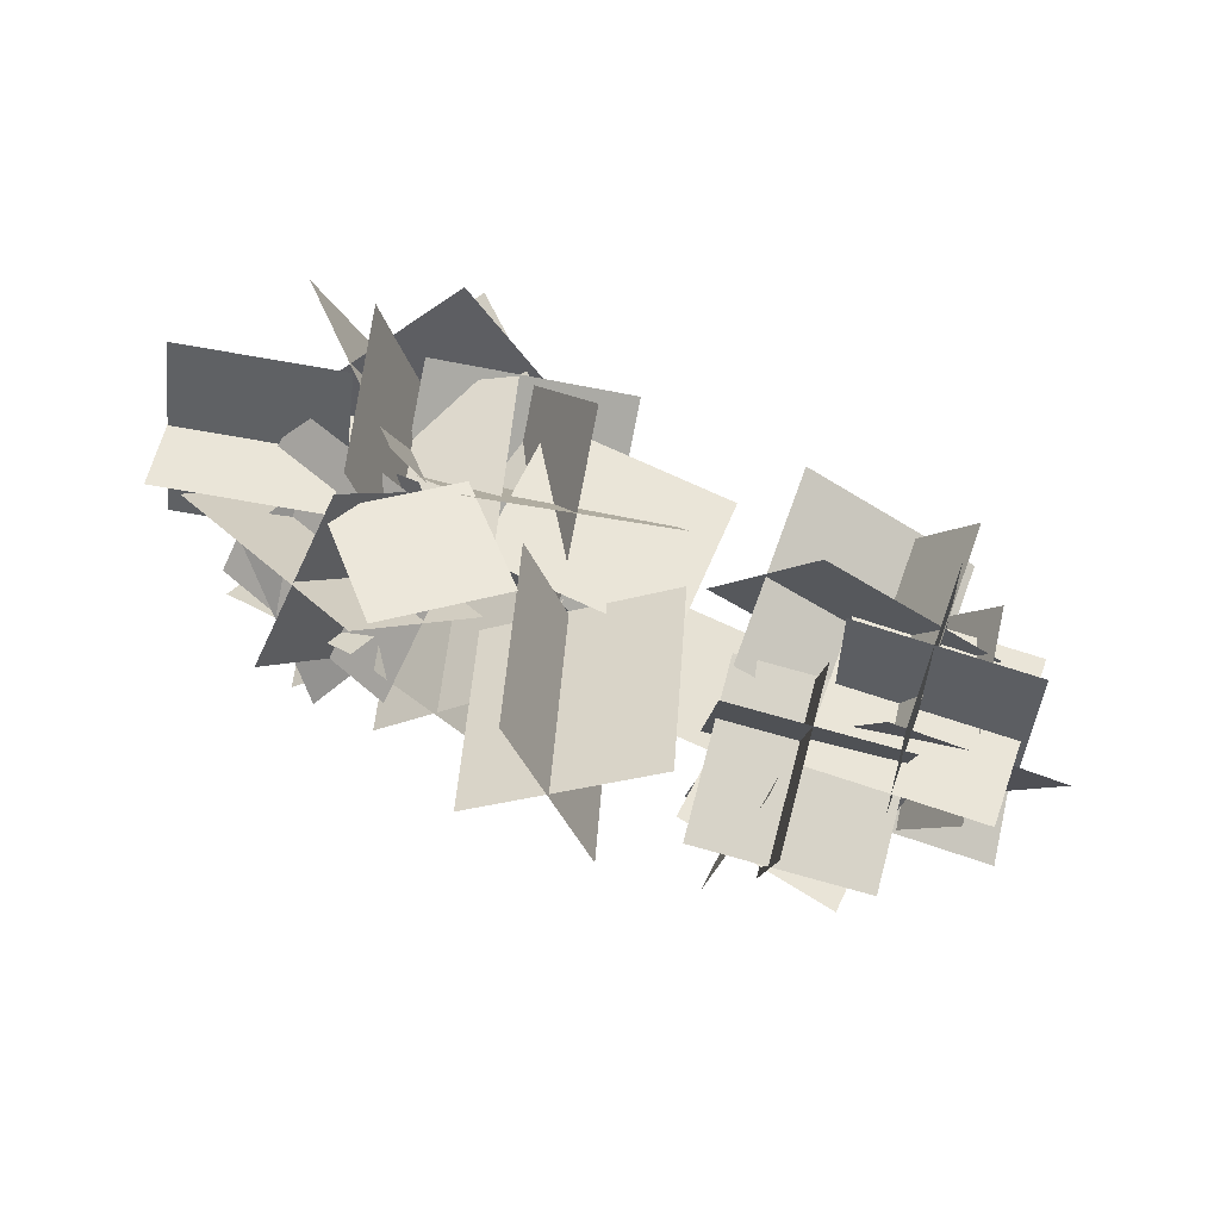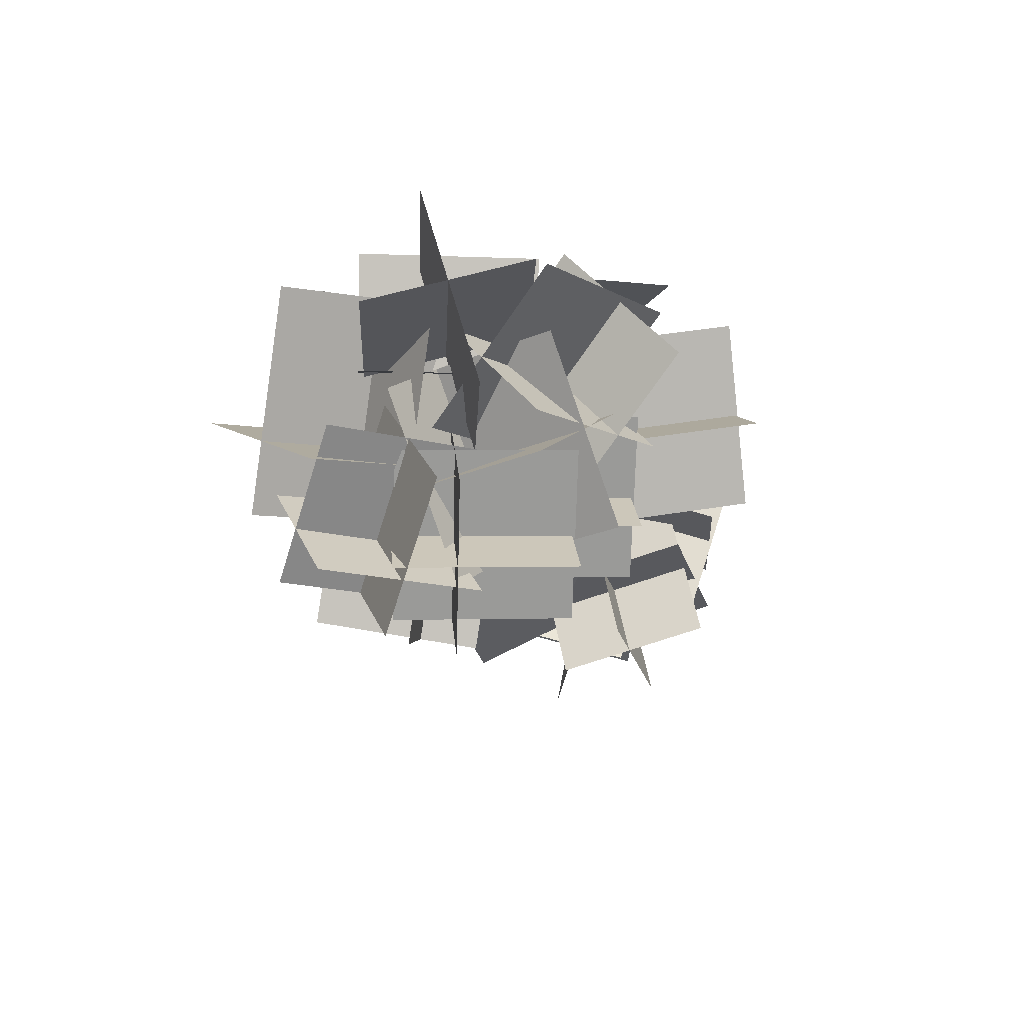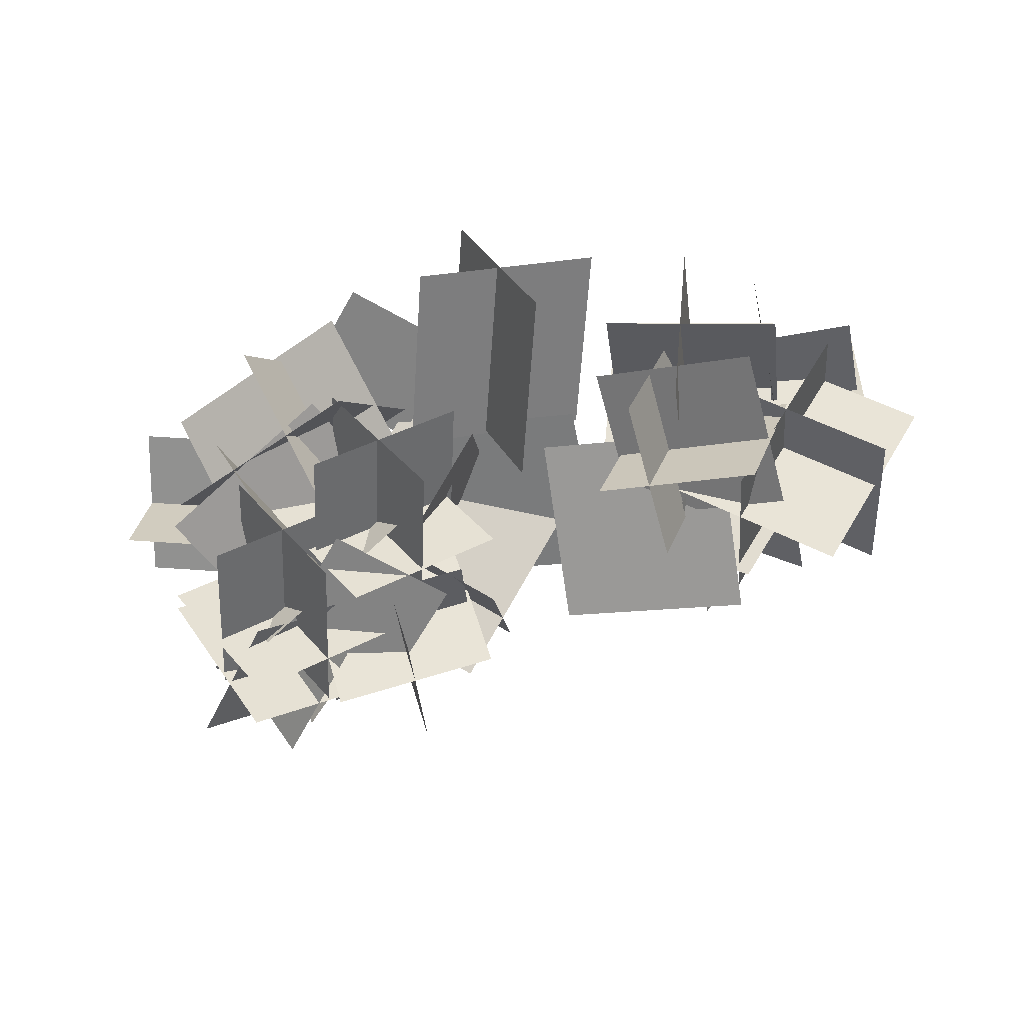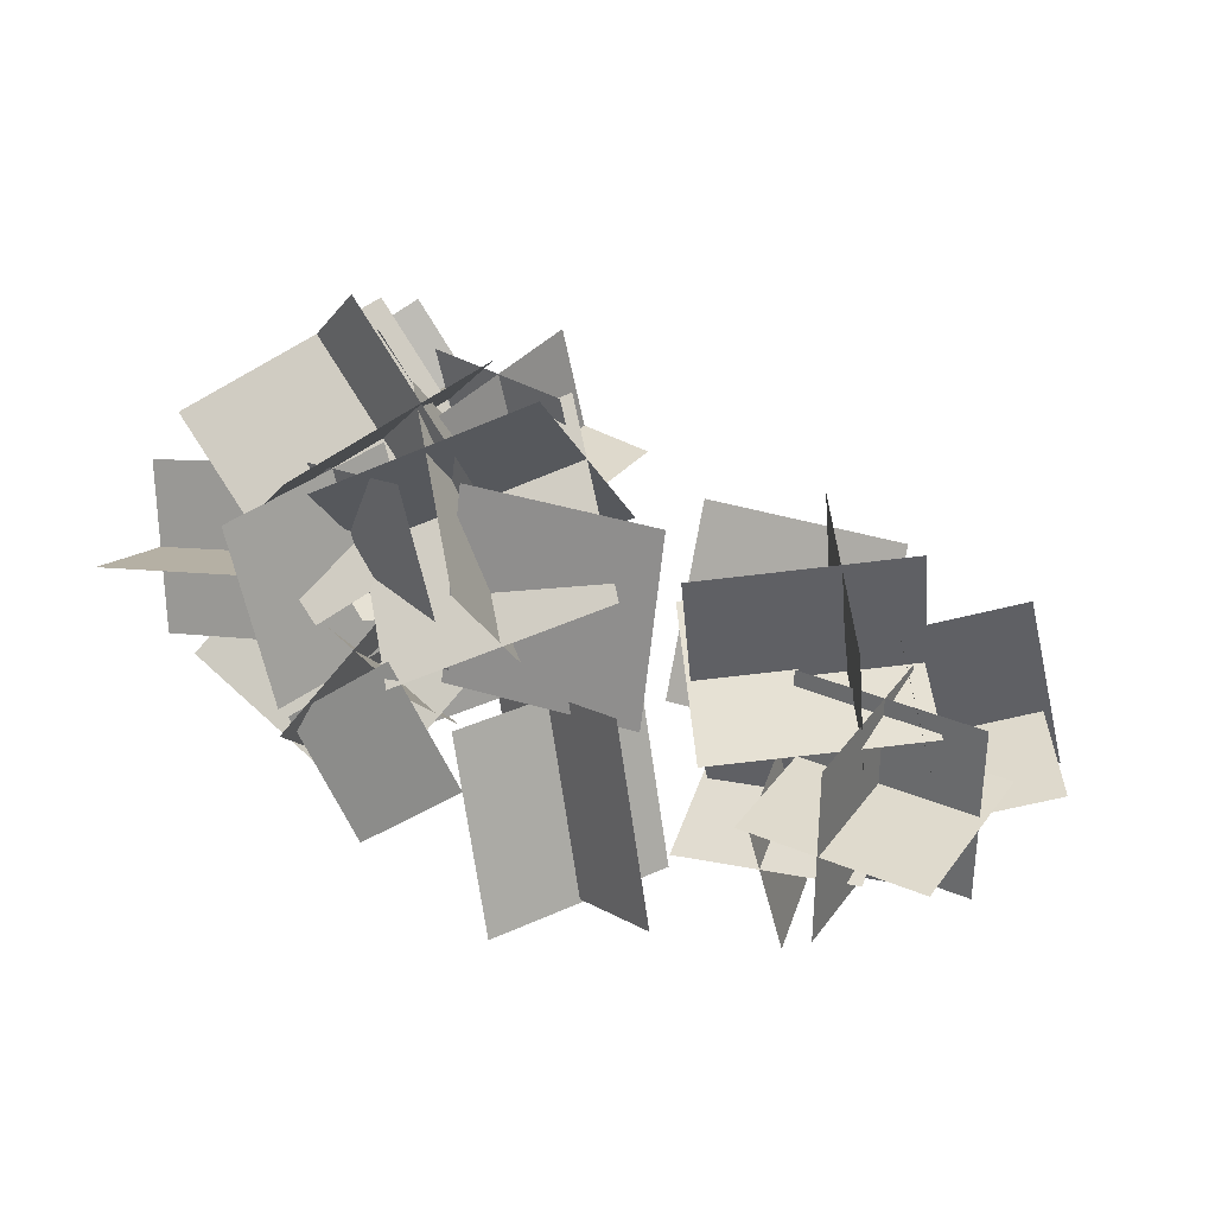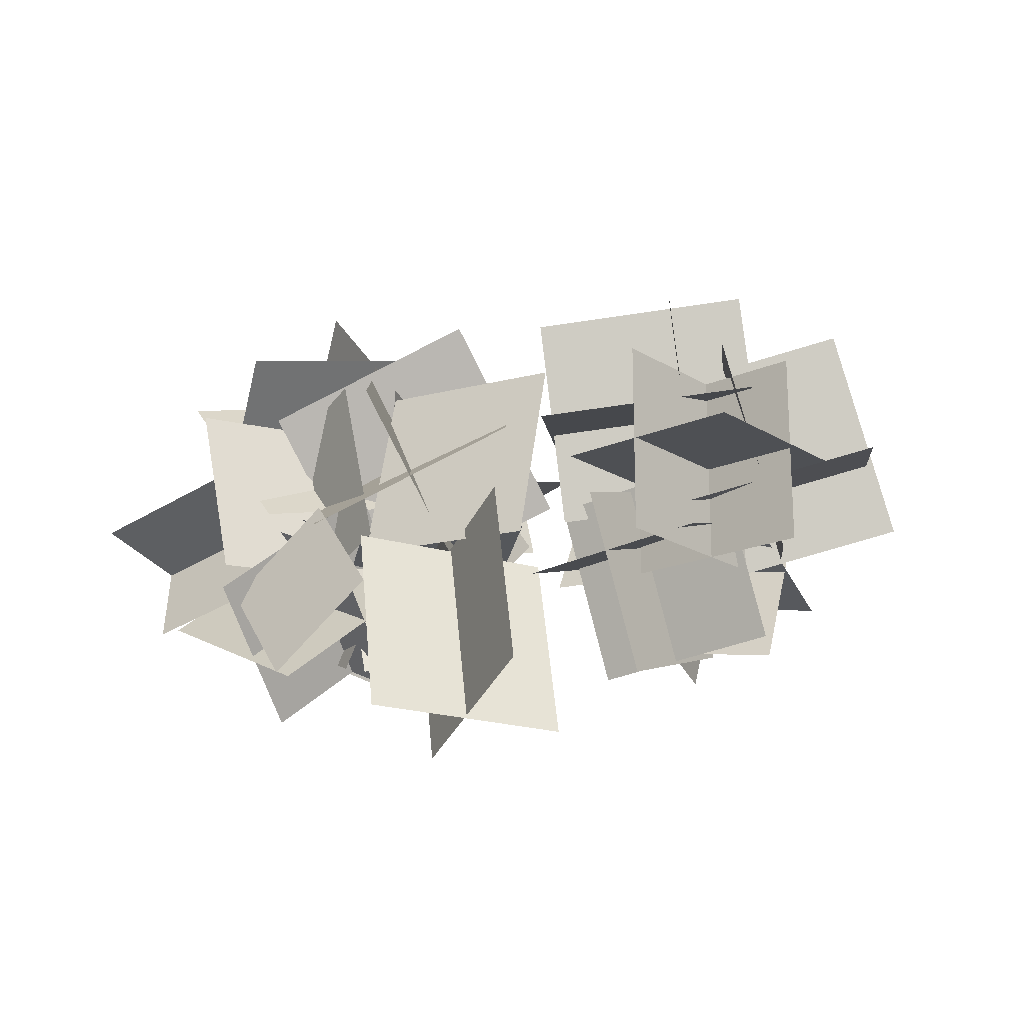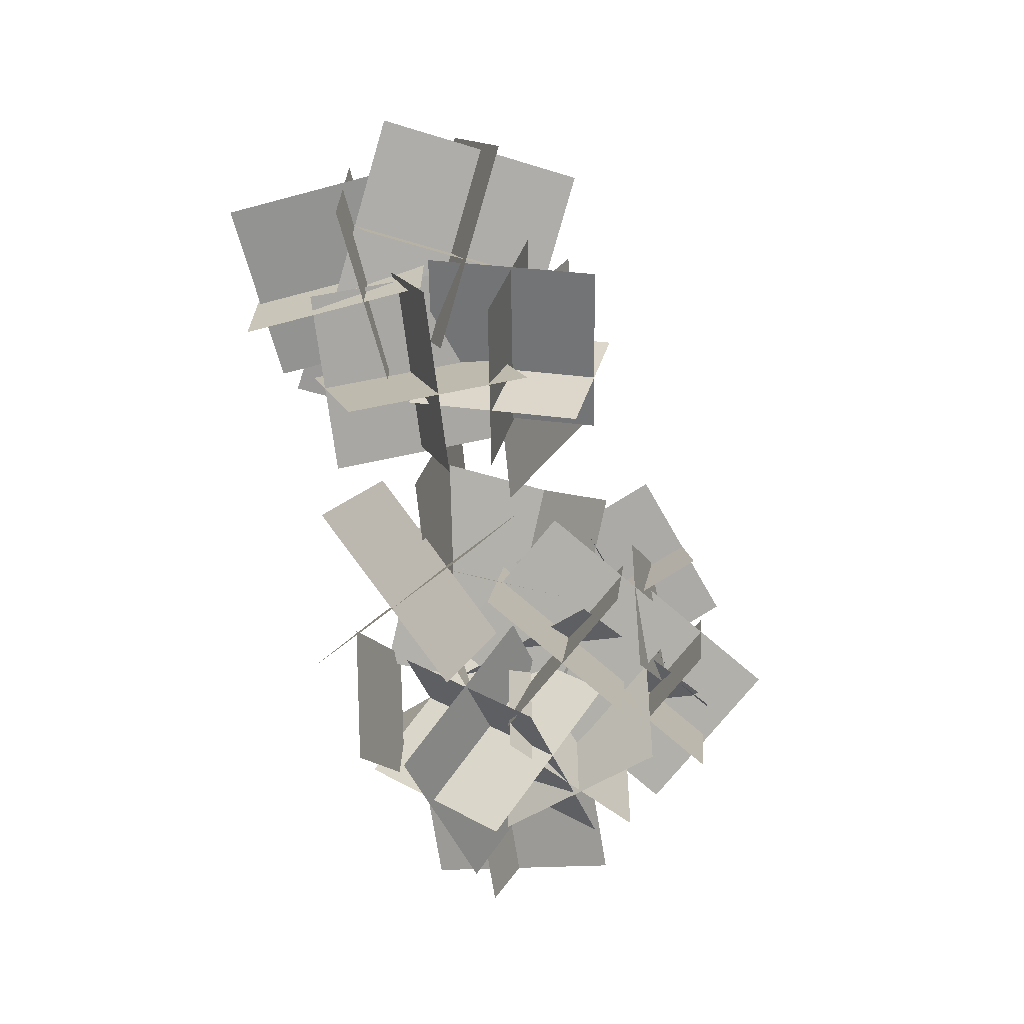
<metadata>
{"format":"obj","ext":"obj","renderer":"f3d","projection":"perspective","resolution":1024,"background":"white","views":[{"elev":59.5,"azim":-160.1,"up":"+Y"},{"elev":-14.9,"azim":99.4,"up":"+Y"},{"elev":-49.9,"azim":-168.3,"up":"+Y"},{"elev":32.9,"azim":-149.7,"up":"+Z"},{"elev":-18.5,"azim":-139.6,"up":"+Z"},{"elev":-66.6,"azim":-75.0,"up":"+Z"}]}
</metadata>
<code>
g Easter_island_destroyable_Tree_04_Crown_mesh2
v -1.161 3.133 1.302
v -1.849 4.143 1.095
v -1.837 3.902 -0.1196
v -1.149 2.893 0.08693
v 0.9026 4.064 1.211
v 0.6234 4.068 0.1167
v 1.674 3.756 -0.1527
v 1.954 3.752 0.9412
v 0.2004 2.742 0.5383
v 1.301 3.36 -0.03892
v 1.413 4.193 1.066
v 0.3122 3.575 1.643
v 1.077 3.549 -0.001065
v 1.381 4.634 -0.07428
v 1.66 4.63 1.02
v 1.356 3.545 1.093
v 1.634 3.496 0.7422
v 0.7964 4.419 0.1313
v -0.3045 3.801 0.7086
v 0.5335 2.878 1.32
v -2.18 3.795 0.4966
v -1.149 4.471 0.3731
v -0.4619 3.461 0.5797
v -1.492 2.785 0.7031
v 1.039 2.696 0.5434
v 1.552 2.82 -0.5772
v 2.027 3.912 -0.2394
v 1.514 3.789 0.8814
v 0.8301 3.065 0.6131
v 1.31 4.337 0.3337
v 2.25 4.204 1.347
v 1.77 2.932 1.626
v -2.242 3.628 -0.447
v -2.099 3.967 0.7359
v -1.412 2.957 0.9424
v -1.555 2.618 -0.2404
v 0.9775 3.484 -0.7416
v 2.226 3.358 -0.1944
v 1.987 4.14 0.5312
v 0.7387 4.267 -0.01596
v 0.6921 2.745 0.5395
v 0.4265 2.775 -0.5212
v 1.057 3.659 -0.6545
v 1.322 3.629 0.4062
v 1.385 2.338 0.8289
v 1.119 2.368 -0.2317
v 1.75 3.251 -0.3651
v 2.015 3.222 0.6955
v -0.9391 3.597 -0.08212
v -1.919 3.351 -0.2204
v -1.647 2.398 -0.4567
v -0.6671 2.643 -0.3185
v -1.168 3.243 0.2247
v -1.243 2.918 -0.7967
v -1.413 3.933 -1.107
v -1.338 4.257 -0.08519
v -0.1225 3.265 -0.07053
v -0.4528 3.473 -1.246
v 0.06644 4.596 -1.194
v 0.3967 4.389 -0.01846
v -1.836 3.412 -0.4628
v -1.836 4.486 -0.4628
v -1.836 4.486 0.6115
v -1.836 3.412 0.6115
v 0.988 3.261 0.234
v 1.099 3.441 1.25
v 0.852 2.454 1.451
v 0.7415 2.274 0.4358
v 1.204 2.477 0.59
v 1.726 3.277 0.1854
v 2.342 3.298 1.02
v 1.82 2.498 1.425
v 1.547 4.057 -0.02517
v 2.558 4.151 -0.2377
v 2.789 3.865 0.7326
v 1.778 3.771 0.9451
v 1.036 2.705 0.4236
v 0.1981 3.628 -0.1874
v 0.31 4.461 0.9173
v 1.148 3.538 1.528
v -1.861 3.413 1.282
v -0.8303 4.089 1.158
v -0.8182 3.849 -0.05677
v -1.849 3.172 0.06669
v -1.42 2.585 0.7757
v -1.463 3.08 -0.2877
v -0.3058 3.272 -0.2455
v -0.2626 2.777 0.8179
v 0.6952 3.559 0.5053
v 1.208 3.683 -0.6154
v 2.231 3.113 -0.2101
v 1.718 2.989 0.9106
v 0.7872 3.278 1.632
v 1.268 4.55 1.353
v 2.169 4.011 0.4455
v 1.689 2.738 0.7247
v 1 2.534 0.9556
v 0.4712 2.643 0.3422
v 1.094 2.768 -0.1725
v 1.623 2.659 0.441
v -2.472 2.763 -0.1942
v -2.329 3.102 0.9887
v -1.309 3.735 0.6844
v -1.451 3.396 -0.4985
v -0.469 3.601 1.105
v -0.4699 3.858 -0.04017
v 0.6873 4.05 0.002119
v 0.6882 3.792 1.147
v 1.069 4.342 -0.8121
v 2.317 4.215 -0.2649
v 1.901 3.386 0.4925
v 0.653 3.512 -0.05473
v 0.8251 4.349 0.2696
v 0.2961 4.457 -0.3438
v 0.9185 4.582 -0.8584
v 1.448 4.474 -0.2449
v 0.5343 3.547 0.6209
v 0.2687 3.576 -0.4397
v 1.122 2.933 -0.6713
v 1.388 2.903 0.3893
v 1.227 3.14 0.9103
v 0.9615 3.169 -0.1503
v 1.815 2.525 -0.3818
v 2.081 2.496 0.6788
v -0.7454 3.272 -0.7471
v -1.725 3.027 -0.8853
v -1.797 2.763 0.09625
v -0.8178 3.008 0.2345
v -1.844 3.678 0.1561
v -1.919 3.353 -0.8653
v -0.8606 3.493 -0.9875
v -0.7853 3.817 0.03384
v -0.4586 4.092 0.1923
v -0.7888 4.299 -0.9834
v 0.2862 3.82 -1.37
v 0.6165 3.613 -0.1941
v -2.437 3.393 0.07431
v -2.437 4.467 0.07431
v -1.363 4.467 0.07431
v -1.363 3.393 0.07431
v 0.3834 2.894 0.3634
v 0.4939 3.074 1.379
v 1.495 2.811 1.317
v 1.385 2.631 0.301
v 1.198 2.803 1.231
v 1.72 3.603 0.8265
v 2.372 2.943 0.3622
v 1.85 2.143 0.7668
v 1.644 4.487 0.6331
v 2.655 4.581 0.4206
v 2.69 3.387 0.0609
v 1.679 3.294 0.2734
v -0.9496 2.702 -0.8802
v -1.222 3.655 -0.6439
v -1.294 3.391 0.3377
v -1.022 2.438 0.1014
v 0.2732 2.469 0.8187
v 0.5197 3.456 0.6169
v 1.521 3.193 0.5545
v 1.275 2.206 0.7563
v 1.479 3.57 0.4702
v 0.8488 2.686 0.6035
v 1.702 2.043 0.3721
v 2.333 2.927 0.2387
v 0.7862 3.978 0.1808
v 0.156 3.094 0.3141
v 1.01 2.45 0.08261
v 1.64 3.334 -0.05075
v 1.366 4.662 -0.2353
v 1.605 3.879 -0.9611
v 1.189 3.05 -0.2037
v 0.9503 3.833 0.522
v -2.045 2.397 0.3068
v -2.732 3.406 0.1002
v -1.712 4.039 -0.204
v -1.024 3.029 0.002573
v 1.453 3.632 2.012
v 0.5129 3.765 0.9989
v 1.414 3.225 0.09182
v 2.354 3.093 1.105
v 1.144 4.129 0.3012
v 0.6686 3.036 -0.03665
v 1.691 2.466 0.3687
v 2.166 3.559 0.7065
v -2.401 3.763 0.6115
v -2.401 3.763 -0.4628
v -1.327 3.763 -0.4628
v -1.327 3.763 0.6115
v 1.671 3.108 1.52
v 1.055 3.088 0.6848
v 1.707 2.428 0.2205
v 2.322 2.448 1.055
v -1.919 4.078 -0.3551
v -1.75 3.063 -0.04529
v -0.6913 3.203 -0.1676
v -0.8608 4.217 -0.4774
g Easter_island_destroyable_Tree_04_Crown_mesh2_0
f 3 2 1
f 4 3 1
f 7 6 5
f 8 7 5
f 11 10 9
f 12 11 9
f 15 14 13
f 16 15 13
f 19 18 17
f 20 19 17
f 23 22 21
f 24 23 21
f 27 26 25
f 28 27 25
f 31 30 29
f 32 31 29
f 35 34 33
f 36 35 33
f 39 38 37
f 40 39 37
f 43 42 41
f 44 43 41
f 47 46 45
f 48 47 45
f 51 50 49
f 52 51 49
f 55 54 53
f 56 55 53
f 59 58 57
f 60 59 57
f 63 62 61
f 64 63 61
f 67 66 65
f 68 67 65
f 71 70 69
f 72 71 69
f 75 74 73
f 76 75 73
f 79 78 77
f 80 79 77
f 83 82 81
f 84 83 81
f 87 86 85
f 88 87 85
f 91 90 89
f 92 91 89
f 95 94 93
f 96 95 93
f 99 98 97
f 100 99 97
f 103 102 101
f 104 103 101
f 107 106 105
f 108 107 105
f 111 110 109
f 112 111 109
f 115 114 113
f 116 115 113
f 119 118 117
f 120 119 117
f 123 122 121
f 124 123 121
f 127 126 125
f 128 127 125
f 131 130 129
f 132 131 129
f 135 134 133
f 136 135 133
f 139 138 137
f 140 139 137
f 143 142 141
f 144 143 141
f 147 146 145
f 148 147 145
f 151 150 149
f 152 151 149
f 155 154 153
f 156 155 153
f 159 158 157
f 160 159 157
f 163 162 161
f 164 163 161
f 167 166 165
f 168 167 165
f 171 170 169
f 172 171 169
f 175 174 173
f 176 175 173
f 179 178 177
f 180 179 177
f 183 182 181
f 184 183 181
f 187 186 185
f 188 187 185
f 191 190 189
f 192 191 189
f 195 194 193
f 196 195 193

</code>
